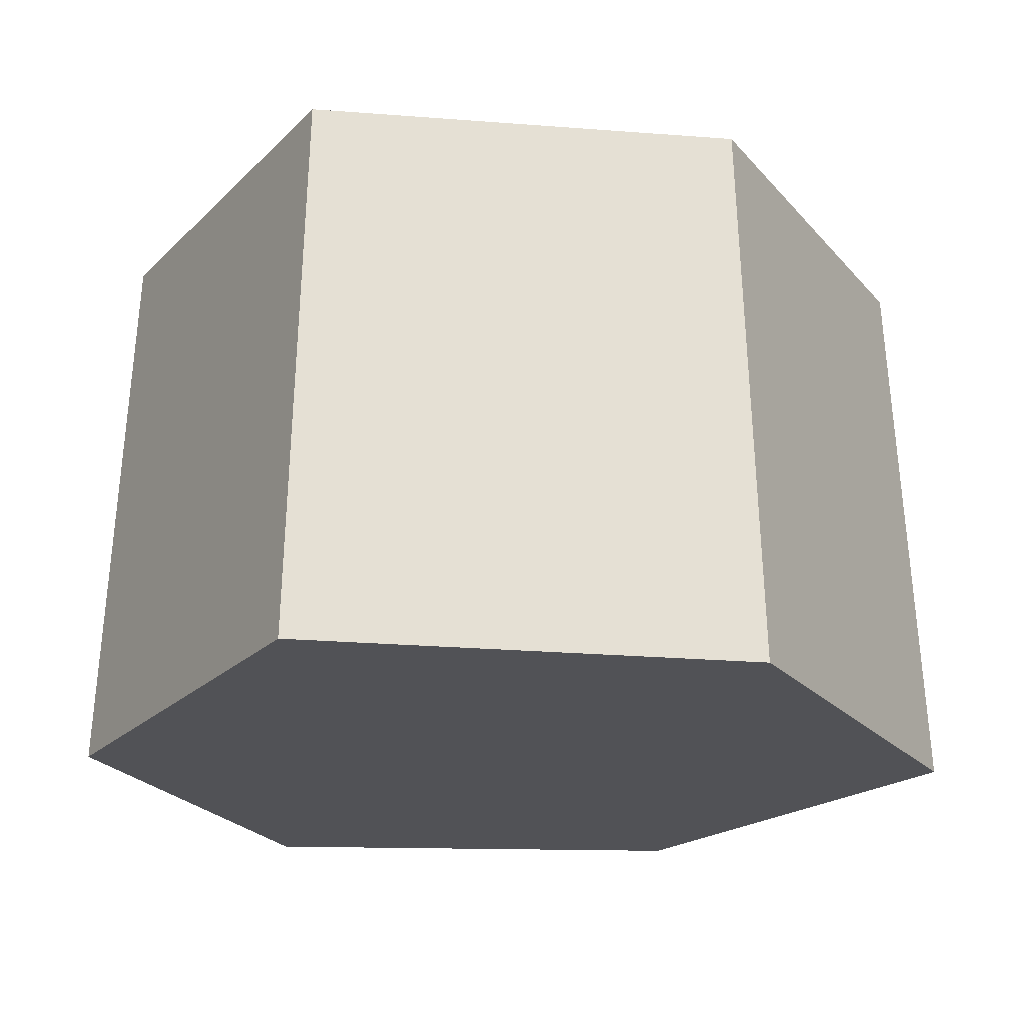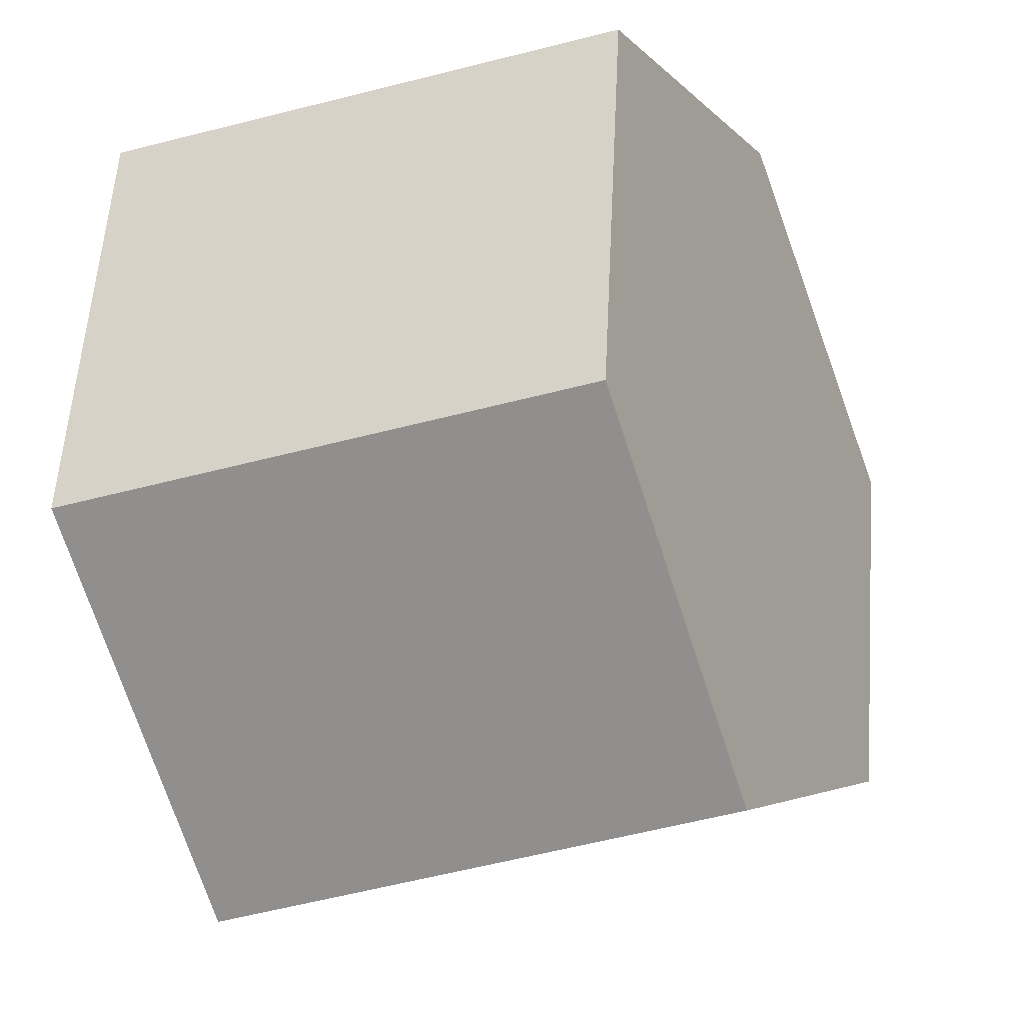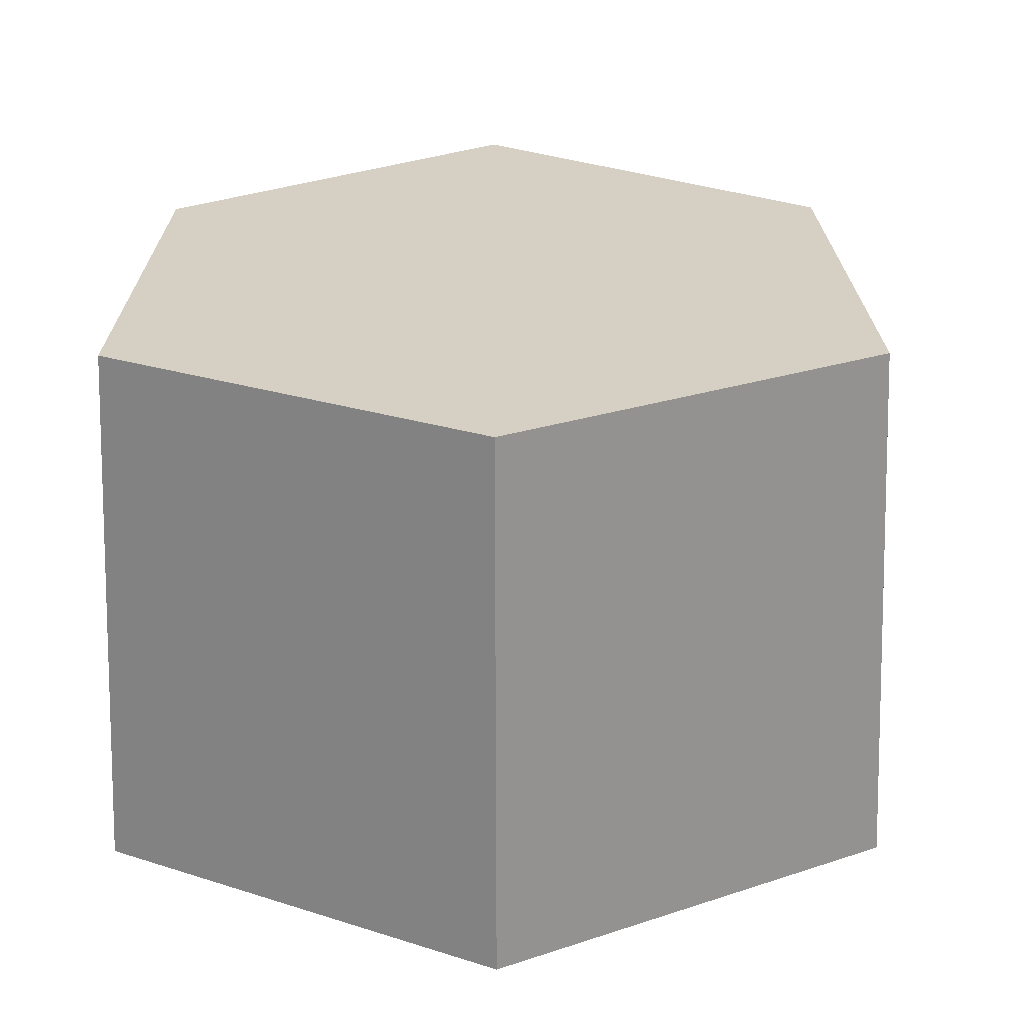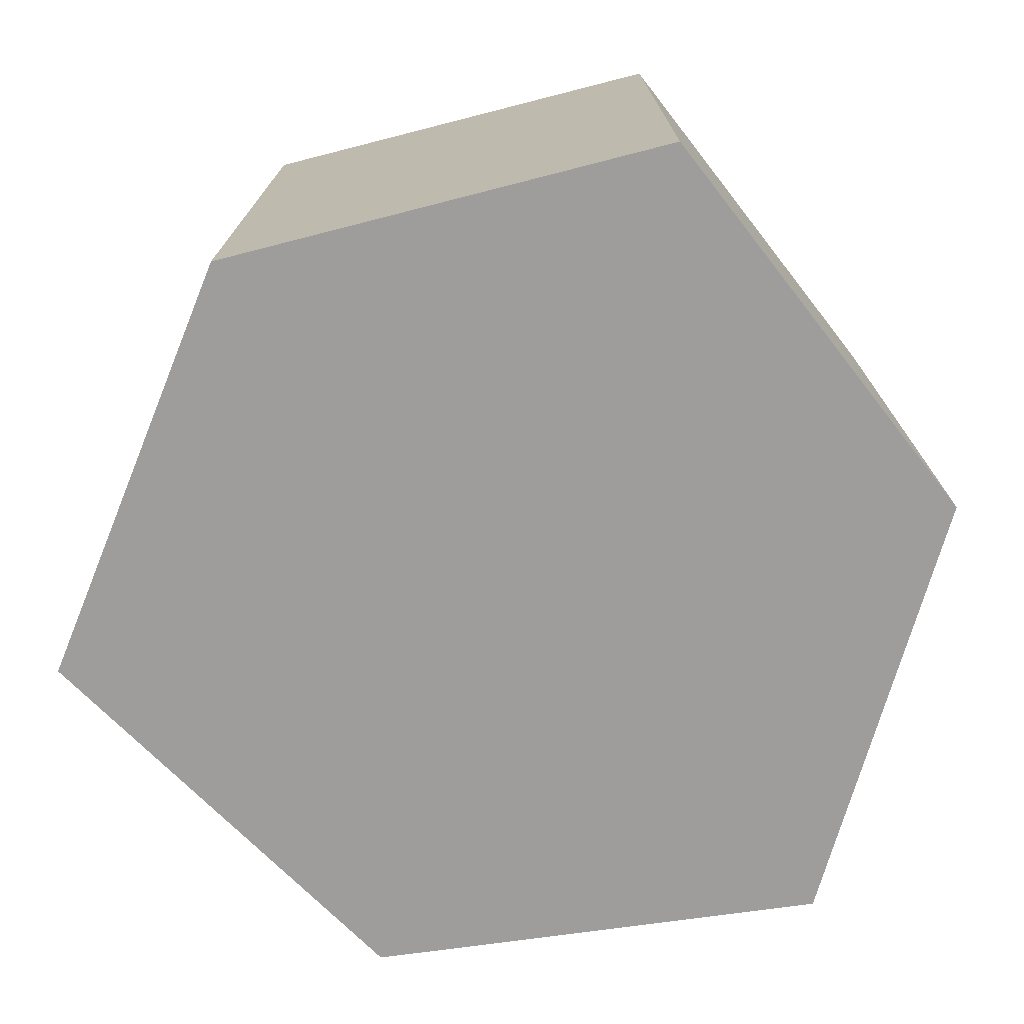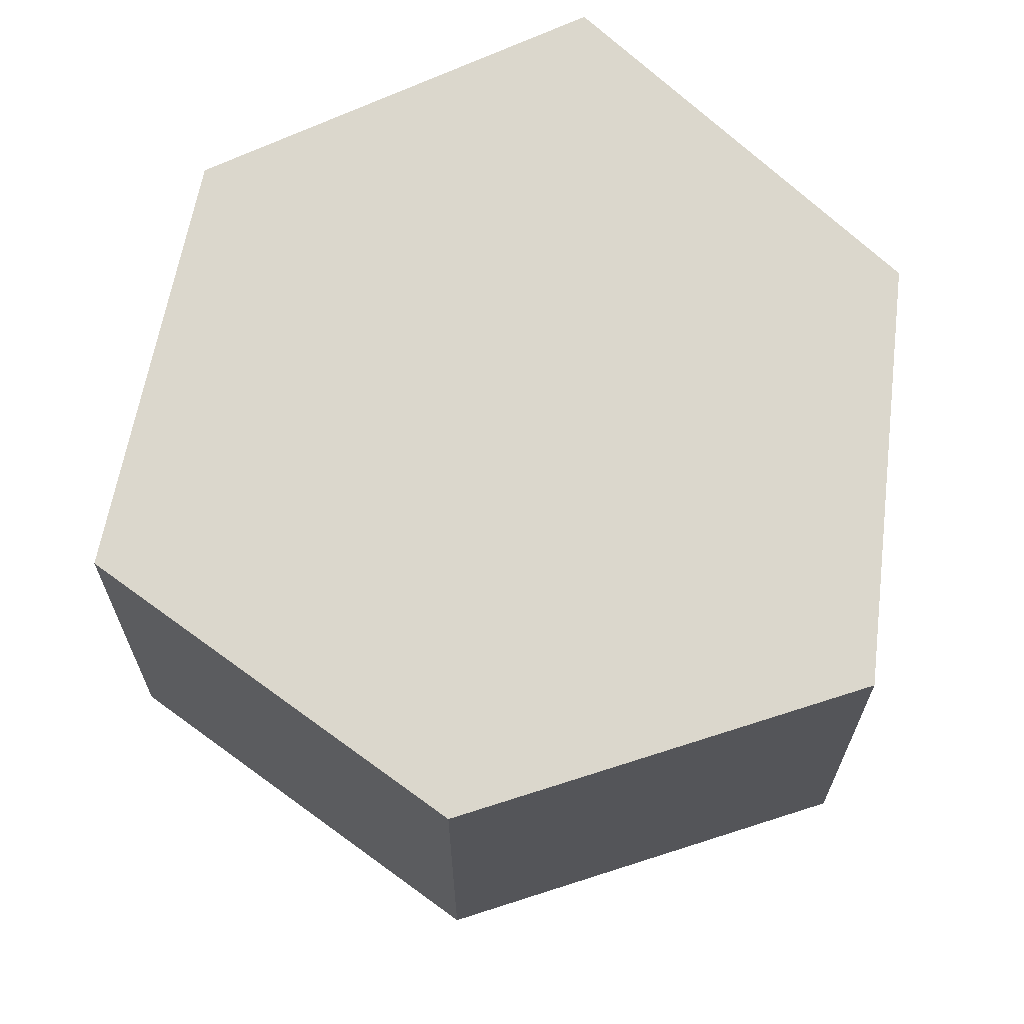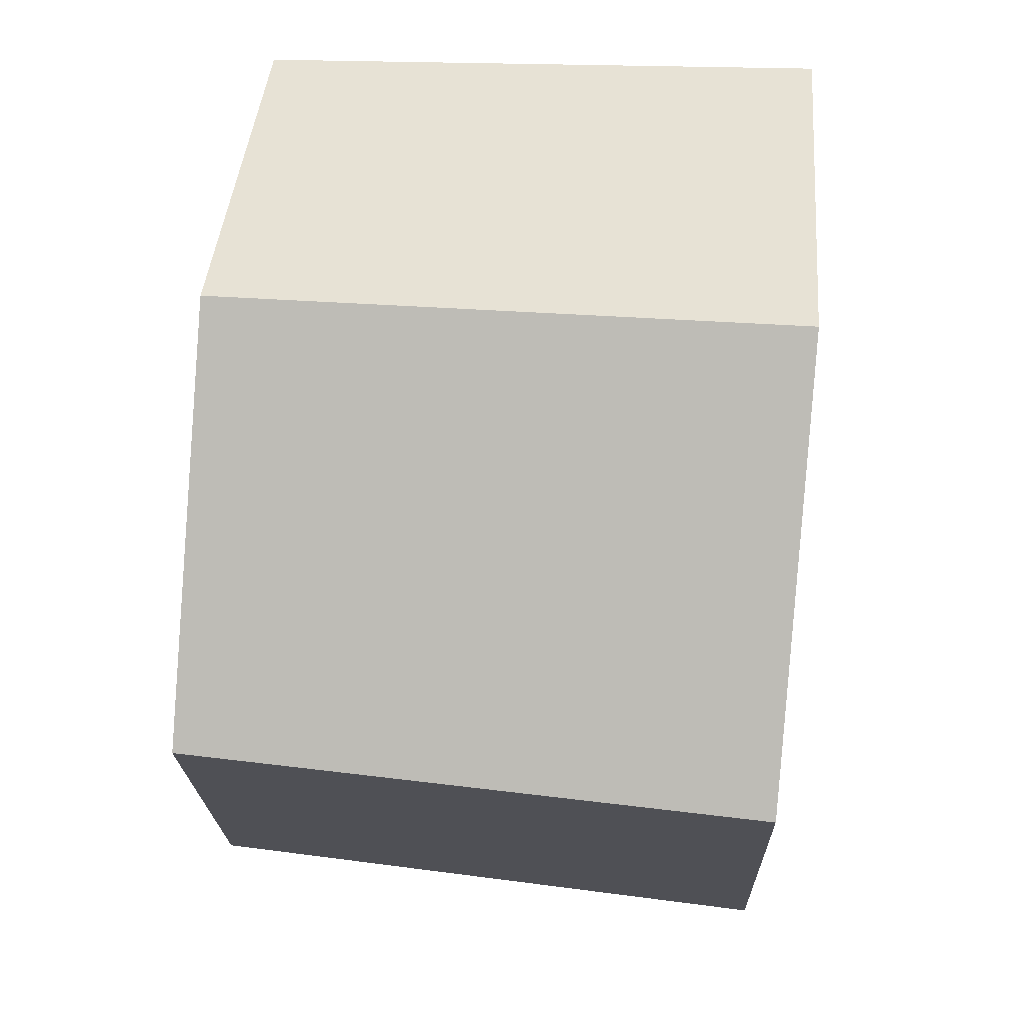
<metadata>
{"format":"obj","ext":"obj","renderer":"f3d","projection":"perspective","resolution":1024,"background":"white","views":[{"elev":-21.3,"azim":-164.6,"up":"+Y"},{"elev":-27.9,"azim":115.6,"up":"+Z"},{"elev":26.4,"azim":109.5,"up":"+Y"},{"elev":-70.6,"azim":31.1,"up":"+Y"},{"elev":73.3,"azim":-120.9,"up":"+Y"},{"elev":57.4,"azim":-84.9,"up":"+Z"}]}
</metadata>
<code>
o SpruceStump_Icosphere.004
v 0.04225 0.000753 -0.2387
v 0.2132 -0.000753 -0.07743
v 0.1856 0.000753 0.156
v -0.03953 -0.000753 0.2233
v -0.2279 0.000753 0.08277
v -0.1736 -0.000753 -0.1459
v 0.03977 0.2926 -0.2247
v -0.1634 0.2926 -0.1373
v -0.2145 0.2926 0.0779
v -0.03721 0.2926 0.2102
v 0.1747 0.2926 0.1468
v 0.2006 0.2926 -0.07288
f 8 7 1 6
f 1 2 3 4 5 6
f 10 9 5 4
f 12 11 3 2
f 9 8 6 5
f 11 10 4 3
f 7 12 2 1
f 12 7 8 9 10 11

</code>
